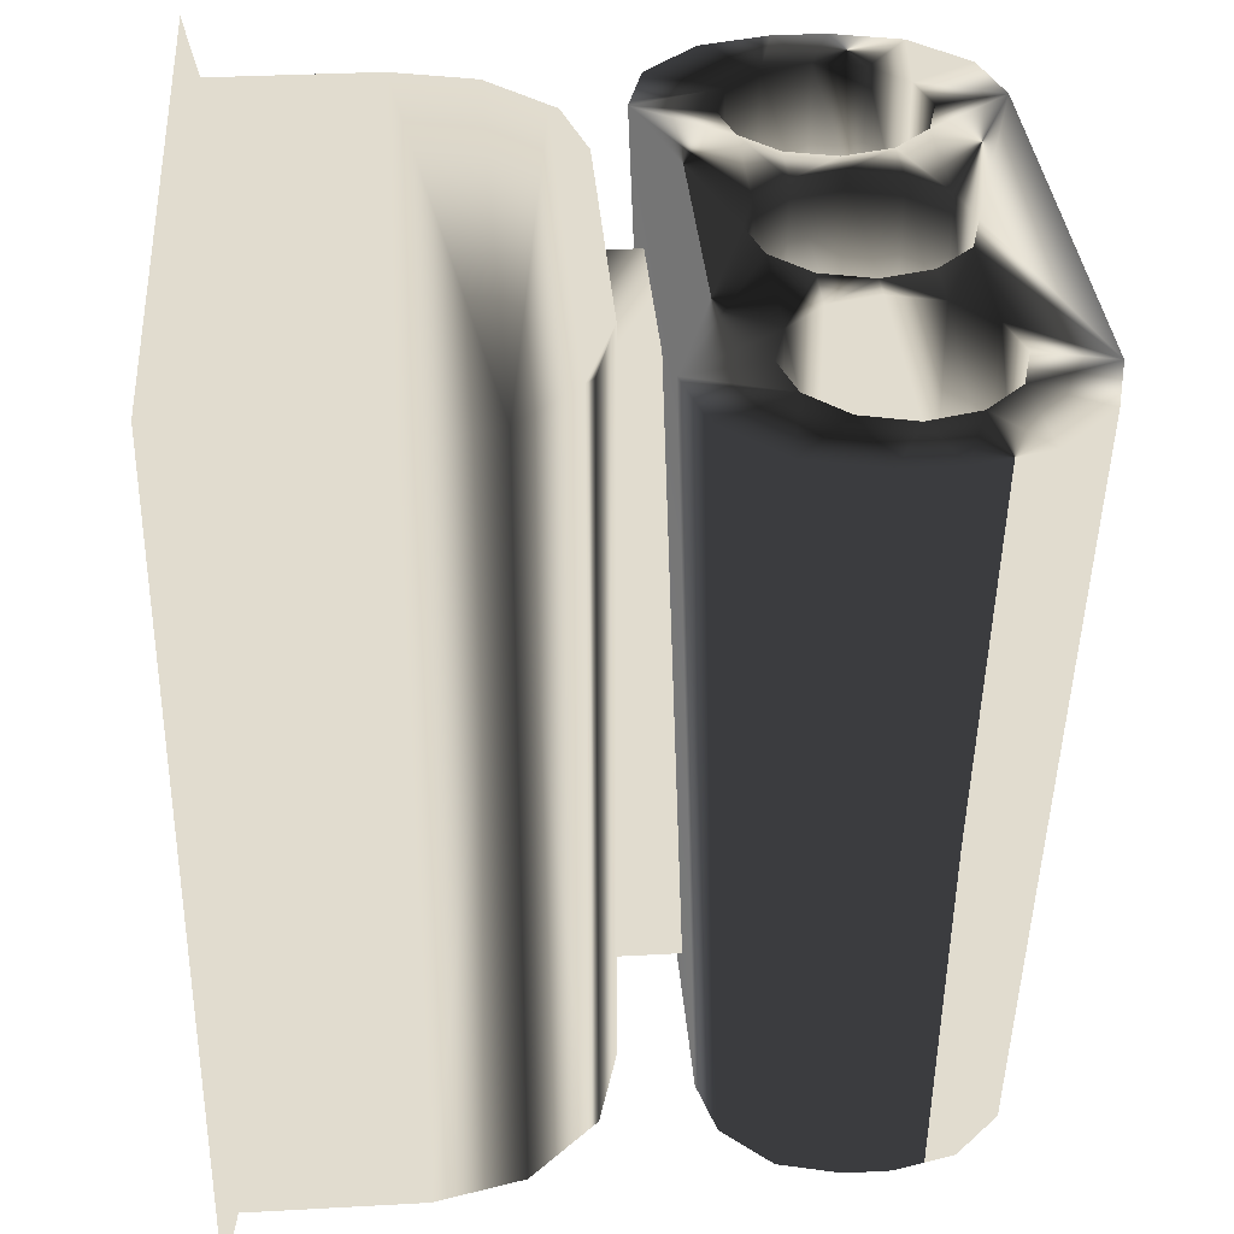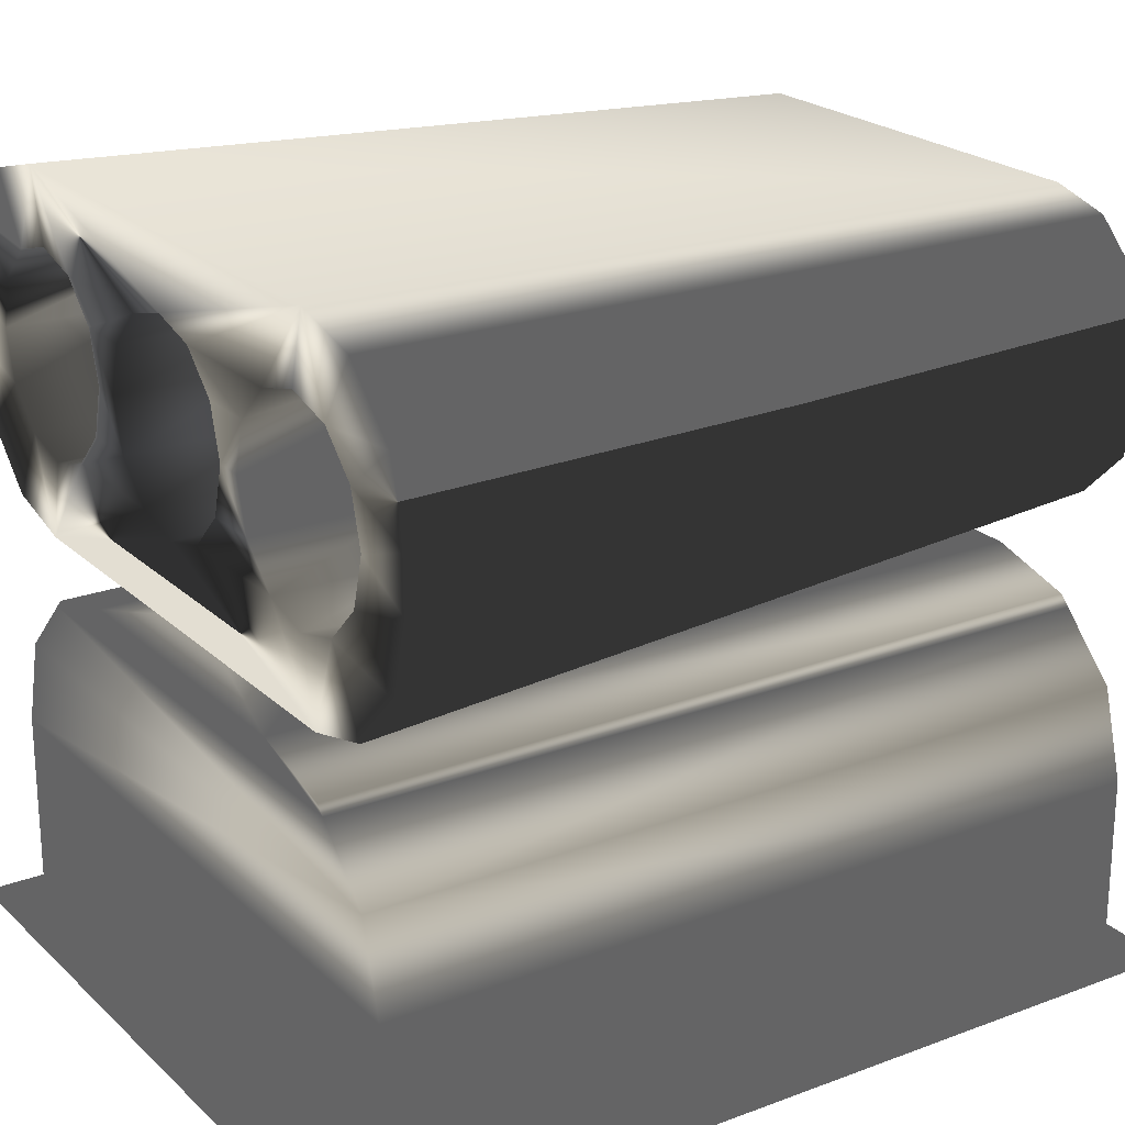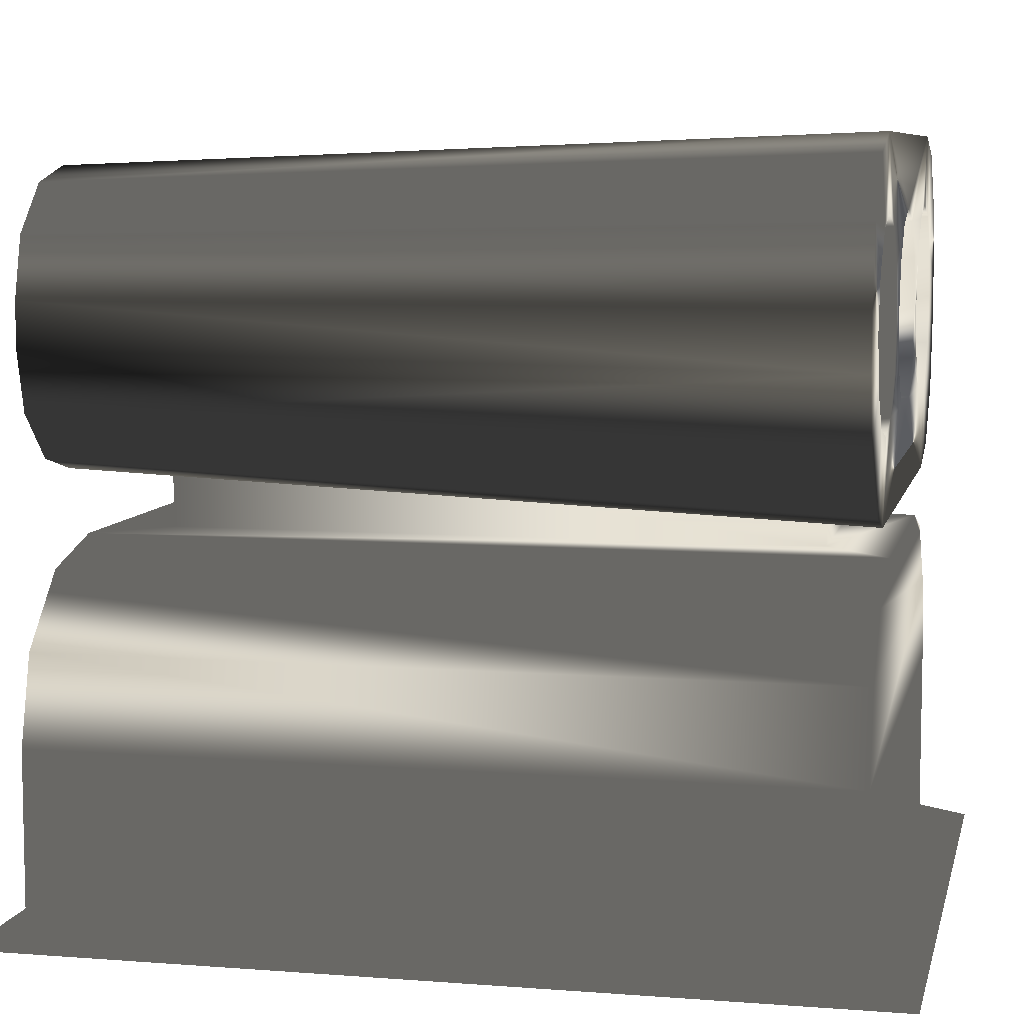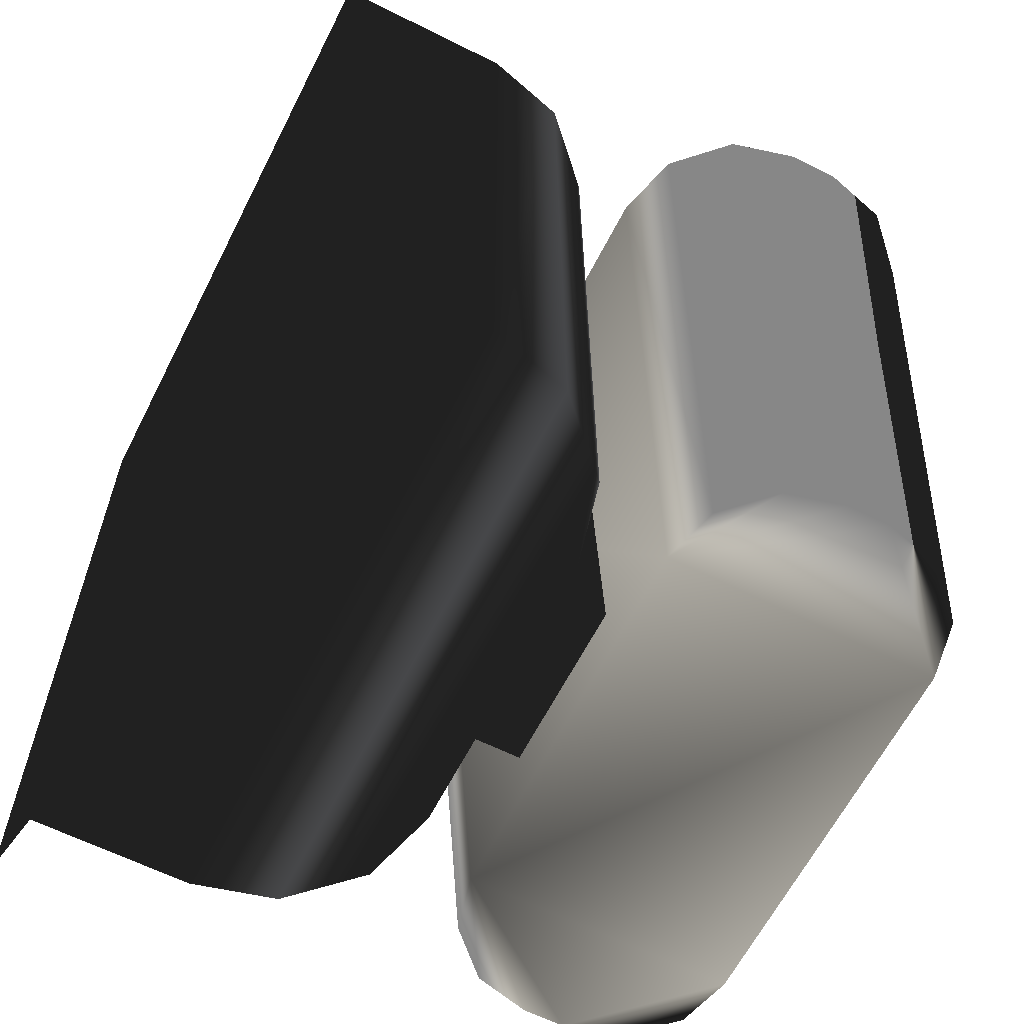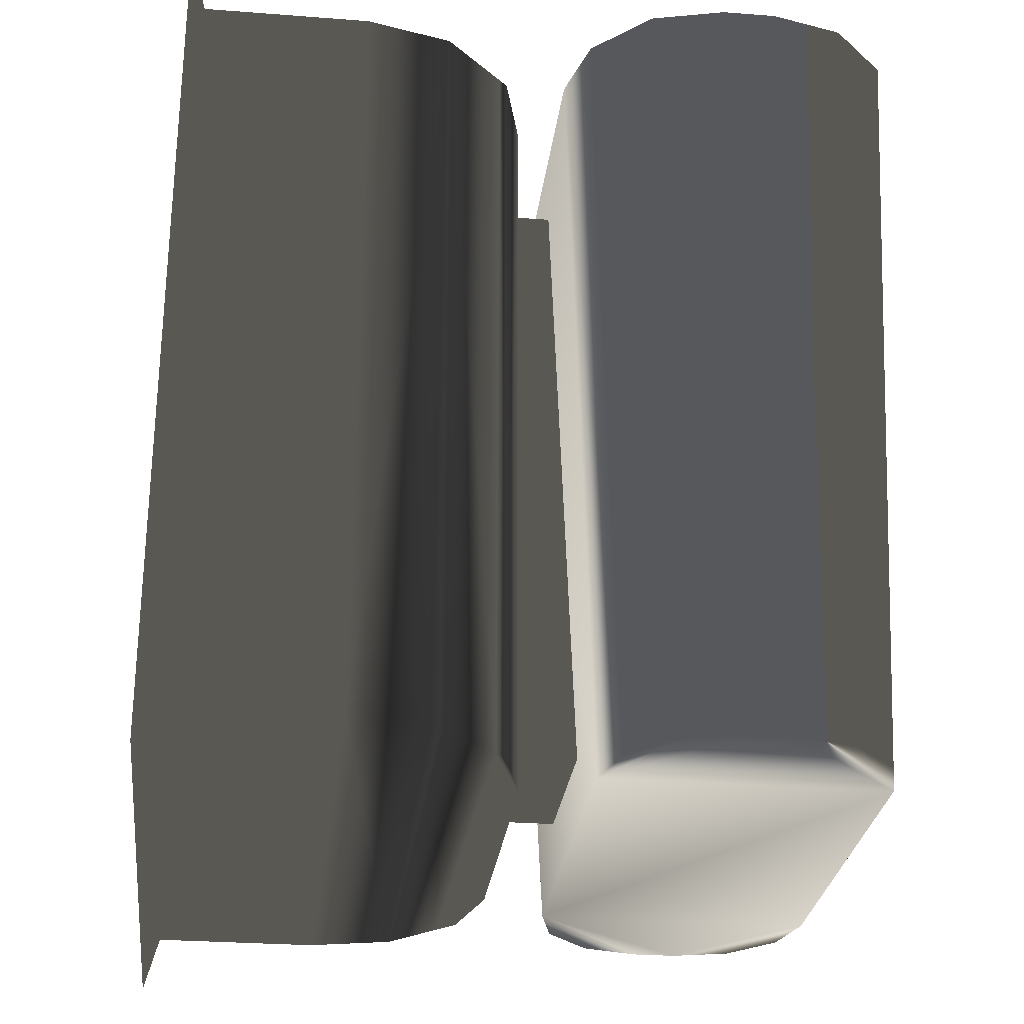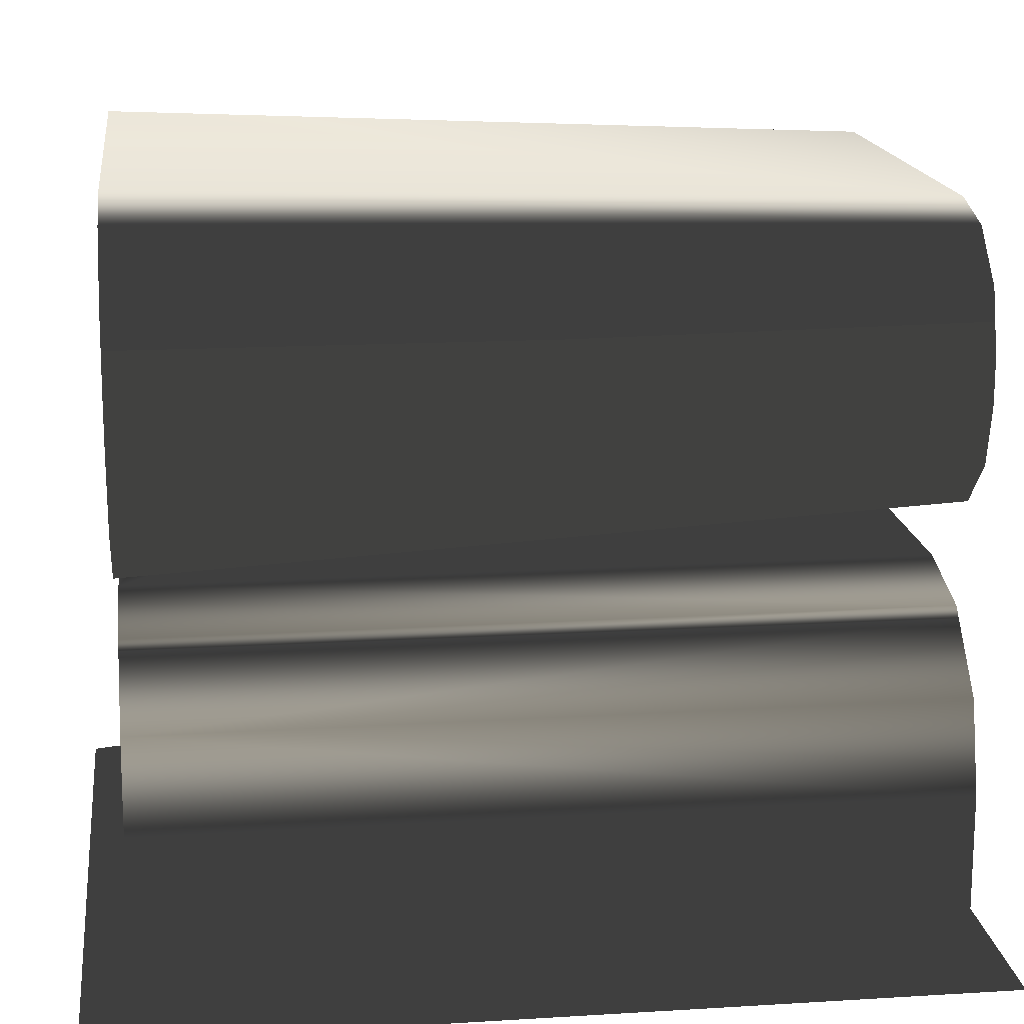
<metadata>
{"format":"obj","ext":"obj","renderer":"f3d","projection":"perspective","resolution":1024,"background":"white","views":[{"elev":34.4,"azim":85.8,"up":"+Z"},{"elev":22.2,"azim":56.9,"up":"+Y"},{"elev":7.4,"azim":-77.5,"up":"+Y"},{"elev":-62.5,"azim":63.1,"up":"+Z"},{"elev":-27.9,"azim":83.3,"up":"+Z"},{"elev":16.4,"azim":82.8,"up":"+Y"}]}
</metadata>
<code>
g modEngine
v -19.65 126 104.7
v -23.67 123.1 179.8
v 23.67 123.1 179.8
v 19.65 126 104.7
v -31.39 137.7 104.7
v -31.39 142 104.7
v -37.82 142.4 179.8
v -37.82 137.3 179.8
v -23.67 156.6 179.8
v -19.65 153.7 104.7
v 19.65 153.7 104.7
v 23.67 156.6 179.8
v 37.82 137.3 179.8
v 37.82 142.4 179.8
v 31.39 142 104.7
v 31.39 137.7 104.7
v -25.39 127.5 104.7
v -29.89 132 104.7
v -30.59 124.9 179.8
v -36.01 130.3 179.8
v 30.59 124.9 179.8
v 36.01 130.3 179.8
v 25.39 127.5 104.7
v 29.89 132 104.7
v -29.89 147.7 104.7
v -25.39 152.2 104.7
v -36.01 149.4 179.8
v -30.59 154.8 179.8
v 25.39 152.2 104.7
v 29.89 147.7 104.7
v 30.59 154.8 179.8
v 36.01 149.4 179.8
v 21.92 149.8 179.8
v 17.12 148.5 179.8
v 13.61 145 179.8
v 21.92 130.6 179.8
v 17.12 131.9 179.8
v -21.92 149.8 179.8
v -21.92 130.6 179.8
v 9.601 140.2 179.8
v 4.801 148.5 179.8
v 8.315 145 179.8
v -4.801 148.5 179.8
v -8.315 145 179.8
v -4.801 131.9 179.8
v 0 130.6 179.8
v -8.315 135.4 179.8
v 8.315 135.4 179.8
v -9.601 140.2 179.8
v -30.23 145 179.8
v 4.801 131.9 179.8
v -26.72 131.9 179.8
v -31.52 140.2 179.8
v -30.23 135.4 179.8
v 31.52 140.2 179.8
v 30.23 145 179.8
v 26.72 148.5 179.8
v 26.72 131.9 179.8
v 30.23 135.4 179.8
v 30.23 135.4 164.8
v 31.52 140.2 164.8
v 30.23 145 164.8
v 26.72 148.5 164.8
v 21.92 149.8 164.8
v 17.12 148.5 164.8
v 13.61 145 164.8
v 12.32 140.2 164.8
v 13.61 135.4 164.8
v 17.12 131.9 164.8
v 21.92 130.6 164.8
v 26.72 131.9 164.8
v -13.61 135.4 164.8
v -12.32 140.2 164.8
v -13.61 145 164.8
v -17.12 148.5 164.8
v -21.92 149.8 164.8
v -26.72 148.5 164.8
v -30.23 145 164.8
v -31.52 140.2 164.8
v -30.23 135.4 164.8
v -26.72 131.9 164.8
v -21.92 130.6 164.8
v -17.12 131.9 164.8
v 8.315 135.4 164.8
v 9.601 140.2 164.8
v 8.315 145 164.8
v 4.801 148.5 164.8
v 0 149.8 164.8
v -4.801 148.5 164.8
v -8.315 145 164.8
v -9.601 140.2 164.8
v -8.315 135.4 164.8
v -4.801 131.9 164.8
v 0 130.6 164.8
v 4.801 131.9 164.8
v 13.61 135.4 179.8
v 12.32 140.2 179.8
v 0 149.8 179.8
v -17.12 131.9 179.8
v -12.32 140.2 179.8
v -13.61 145 179.8
v -17.12 148.5 179.8
v -13.61 135.4 179.8
v -26.72 148.5 179.8
v -8.882 127.1 173.6
v -8.882 127.1 110.9
v 8.882 127.1 110.9
v 8.882 127.1 173.6
v -32.29 85.81 179.8
v 32.29 85.81 179.8
v 32.29 85.81 104.7
v -32.29 85.81 104.7
v -15.15 119.3 179.8
v -15.15 119.3 104.7
v 15.15 119.3 104.7
v 15.15 119.3 179.8
v -32.29 102.1 104.7
v -32.29 102.1 179.8
v 32.29 102.1 179.8
v 32.29 102.1 104.7
v -23.53 117.1 179.8
v -30.1 110.5 179.8
v -23.53 117.1 104.7
v -30.1 110.5 104.7
v 23.53 117.1 104.7
v 30.1 110.5 104.7
v 23.53 117.1 179.8
v 30.1 110.5 179.8
v -8.882 119.3 173.6
v -8.882 119.3 110.9
v 8.882 119.3 110.9
v 8.882 119.3 173.6
v 35.16 84.26 100
v 35.16 84.26 184.5
v -35.16 84.26 100
v -35.16 84.26 184.5
v -24.37 116.3 179.8
v 24.35 116.3 179.8
v -25.35 115.3 104.7
v 24.49 116.1 104.7
v 8.088 145.2 164.8
v -16.49 132.5 164.8
f 125 138 140
f 128 126 140
f 138 125 127
f 128 140 138
f 139 115 140
f 114 139 123
f 140 115 125
f 115 139 114
f 91 141 90
f 85 141 91
f 141 85 86
f 103 142 99
f 142 103 72
f 99 142 83
f 41 141 42
f 141 41 87
f 42 141 86
f 122 139 124
f 123 137 121
f 139 122 137
f 137 123 139
f 138 116 137
f 116 138 127
f 137 116 113
f 137 113 121
f 38 102 9
f 8 54 53
f 54 8 20
f 50 7 53
f 7 50 27
f 104 27 50
f 27 104 28
f 104 9 28
f 9 104 38
f 37 48 51
f 48 37 96
f 52 2 39
f 2 52 19
f 103 99 47
f 12 98 41
f 12 41 34
f 113 114 121
f 121 114 123
f 40 96 97
f 96 40 48
f 32 57 56
f 57 32 31
f 14 56 55
f 56 14 32
f 55 13 14
f 13 59 22
f 59 13 55
f 22 58 21
f 58 22 59
f 3 58 36
f 58 3 21
f 2 46 45
f 46 2 3
f 47 100 103
f 100 47 49
f 127 125 116
f 116 125 115
f 13 15 14
f 15 13 16
f 4 16 24
f 4 24 23
f 6 8 7
f 8 6 5
f 9 11 10
f 11 9 12
f 2 4 3
f 4 2 1
f 53 7 8
f 36 37 3
f 99 39 2
f 44 101 49
f 101 100 49
f 98 12 9
f 43 9 102
f 98 9 43
f 12 57 31
f 57 12 33
f 51 3 37
f 3 51 46
f 34 33 12
f 52 20 19
f 20 52 54
f 35 40 97
f 40 35 42
f 35 41 42
f 34 41 35
f 43 102 101
f 43 101 44
f 99 45 47
f 45 99 2
f 129 114 113
f 114 129 130
f 105 132 108
f 132 105 129
f 132 131 108
f 108 131 107
f 4 15 16
f 4 11 15
f 4 1 11
f 1 10 11
f 11 30 15
f 30 11 29
f 10 25 26
f 25 10 6
f 6 1 5
f 10 1 6
f 1 18 5
f 18 1 17
f 31 29 12
f 12 29 11
f 22 24 13
f 13 24 16
f 27 25 7
f 7 25 6
f 19 17 2
f 2 17 1
f 32 30 31
f 31 30 29
f 14 30 32
f 30 14 15
f 21 24 22
f 24 21 23
f 3 23 21
f 23 3 4
f 28 26 27
f 27 26 25
f 9 26 28
f 26 9 10
f 20 18 19
f 19 18 17
f 8 18 20
f 18 8 5
f 68 60 67
f 61 67 60
f 56 61 55
f 61 56 62
f 67 62 66
f 62 67 61
f 57 62 56
f 62 57 63
f 60 68 71
f 71 68 69
f 66 62 65
f 65 62 63
f 33 64 57
f 57 64 63
f 122 124 118
f 118 124 117
f 63 64 65
f 69 70 71
f 34 64 33
f 64 34 65
f 35 65 34
f 65 35 66
f 97 66 35
f 66 97 67
f 36 69 37
f 69 36 70
f 58 71 36
f 36 71 70
f 129 116 132
f 113 116 129
f 96 67 97
f 67 96 68
f 59 71 58
f 71 59 60
f 55 60 59
f 60 55 61
f 37 68 96
f 68 37 69
f 80 72 79
f 73 79 72
f 101 73 100
f 73 101 74
f 79 74 78
f 74 79 73
f 102 74 101
f 74 102 75
f 75 76 77
f 38 75 102
f 75 38 76
f 78 75 77
f 75 78 74
f 82 142 81
f 142 82 83
f 104 77 38
f 38 77 76
f 116 115 132
f 132 115 131
f 50 77 104
f 77 50 78
f 53 78 50
f 78 53 79
f 39 82 52
f 52 82 81
f 115 130 131
f 130 115 114
f 99 82 39
f 82 99 83
f 54 79 53
f 79 54 80
f 100 72 103
f 72 100 73
f 52 80 54
f 80 52 81
f 87 88 89
f 42 85 40
f 85 42 86
f 98 87 41
f 87 98 88
f 90 141 89
f 89 141 87
f 84 92 95
f 95 92 93
f 43 88 98
f 88 43 89
f 44 89 43
f 89 44 90
f 49 90 44
f 90 49 91
f 46 93 45
f 93 46 94
f 51 94 46
f 94 51 95
f 47 91 49
f 91 47 92
f 48 95 51
f 95 48 84
f 40 84 48
f 84 40 85
f 45 92 47
f 92 45 93
f 118 110 119
f 110 118 109
f 110 111 119
f 119 111 120
f 139 126 124
f 126 139 140
f 117 109 118
f 109 117 112
f 105 106 129
f 129 106 130
f 106 107 130
f 131 130 107
f 118 128 122
f 128 118 119
f 135 109 112
f 109 135 136
f 117 120 112
f 111 112 120
f 124 120 117
f 120 124 126
f 119 120 128
f 128 120 126
f 134 133 110
f 110 133 111
f 133 135 111
f 111 135 112
f 136 134 109
f 109 134 110
f 128 137 122
f 137 128 138
f 93 94 95
f 92 84 91
f 85 91 84
f 72 80 142
f 142 80 81
f 134 136 133
f 136 135 133

</code>
